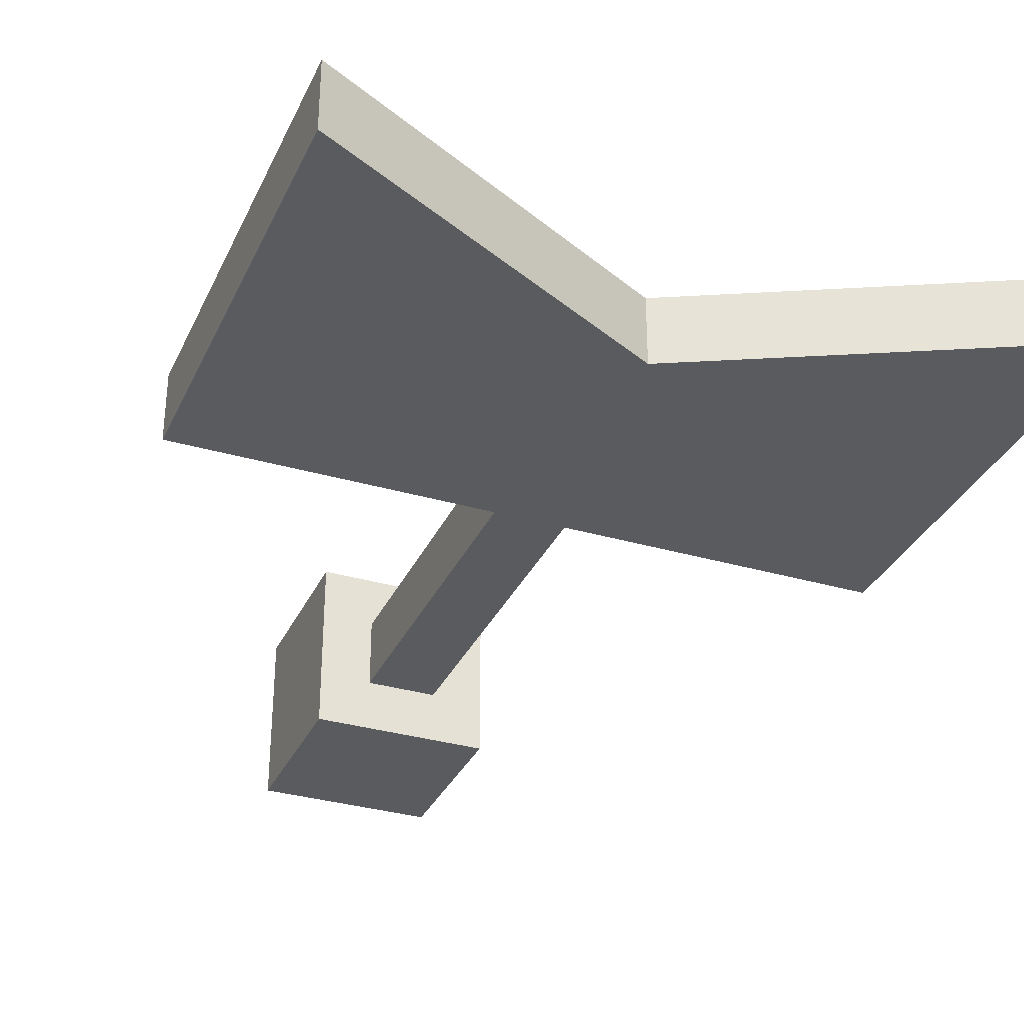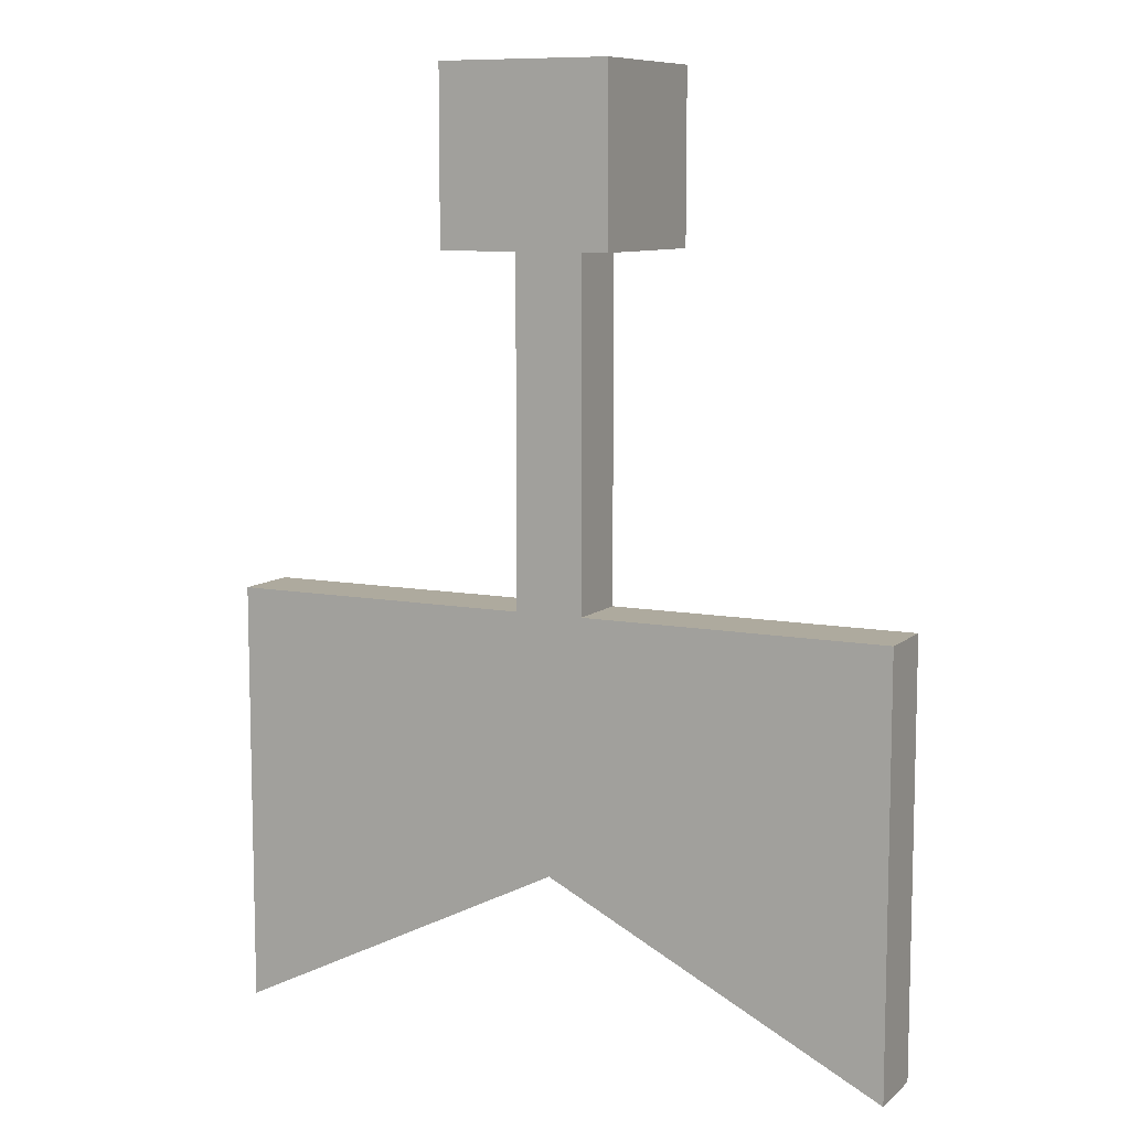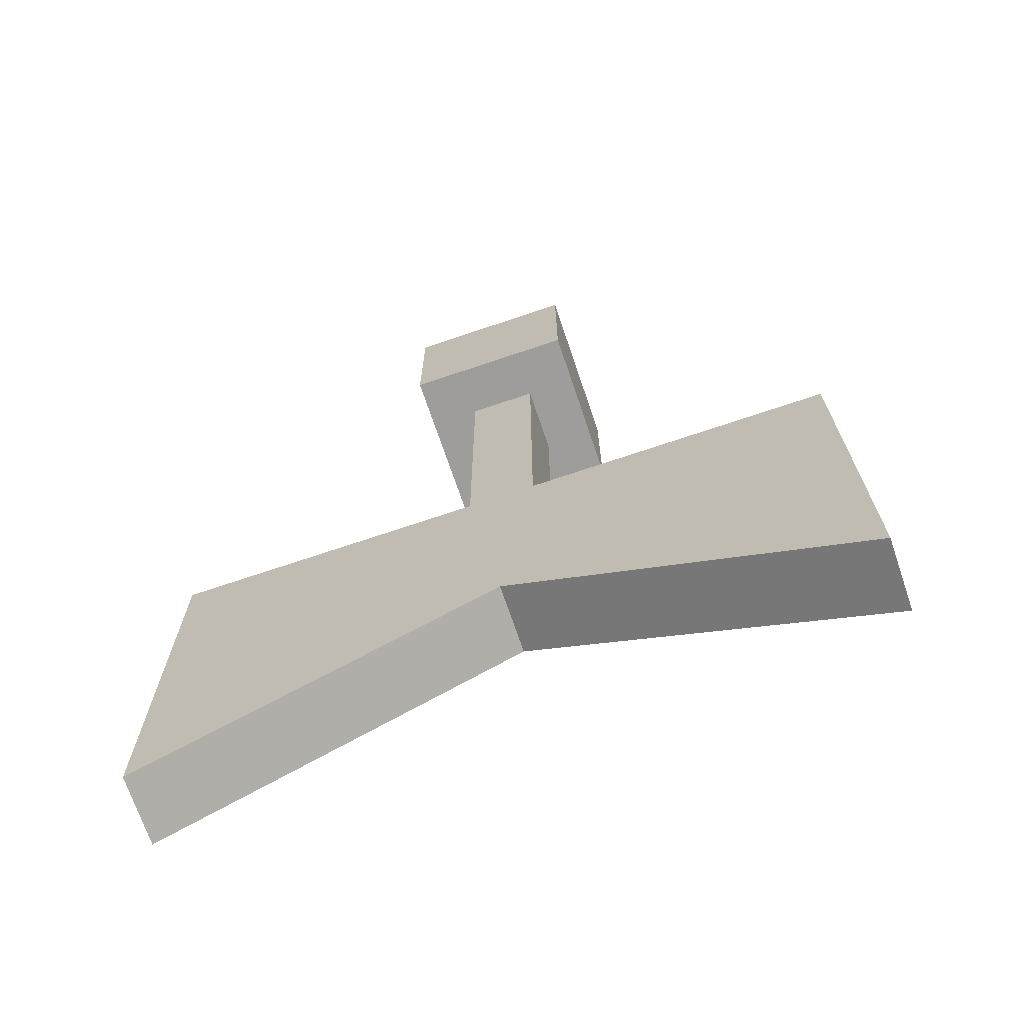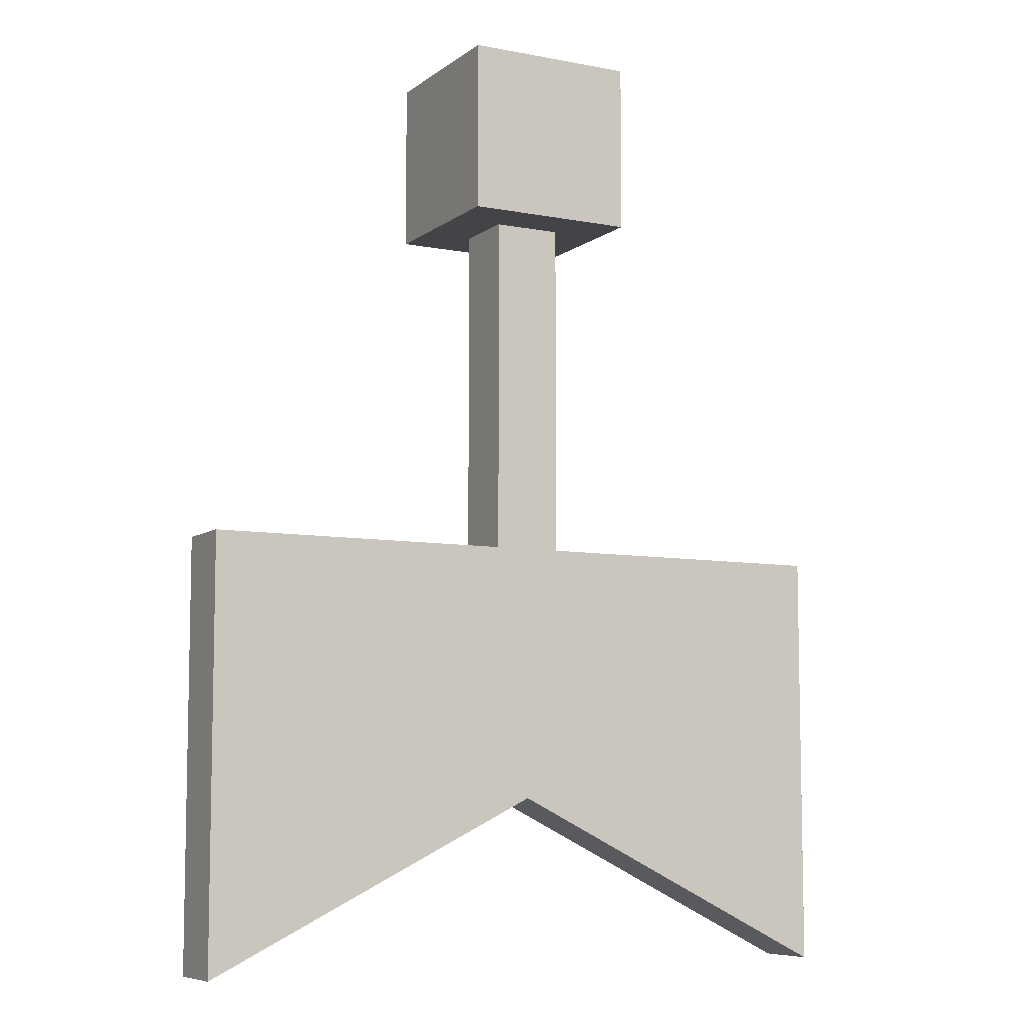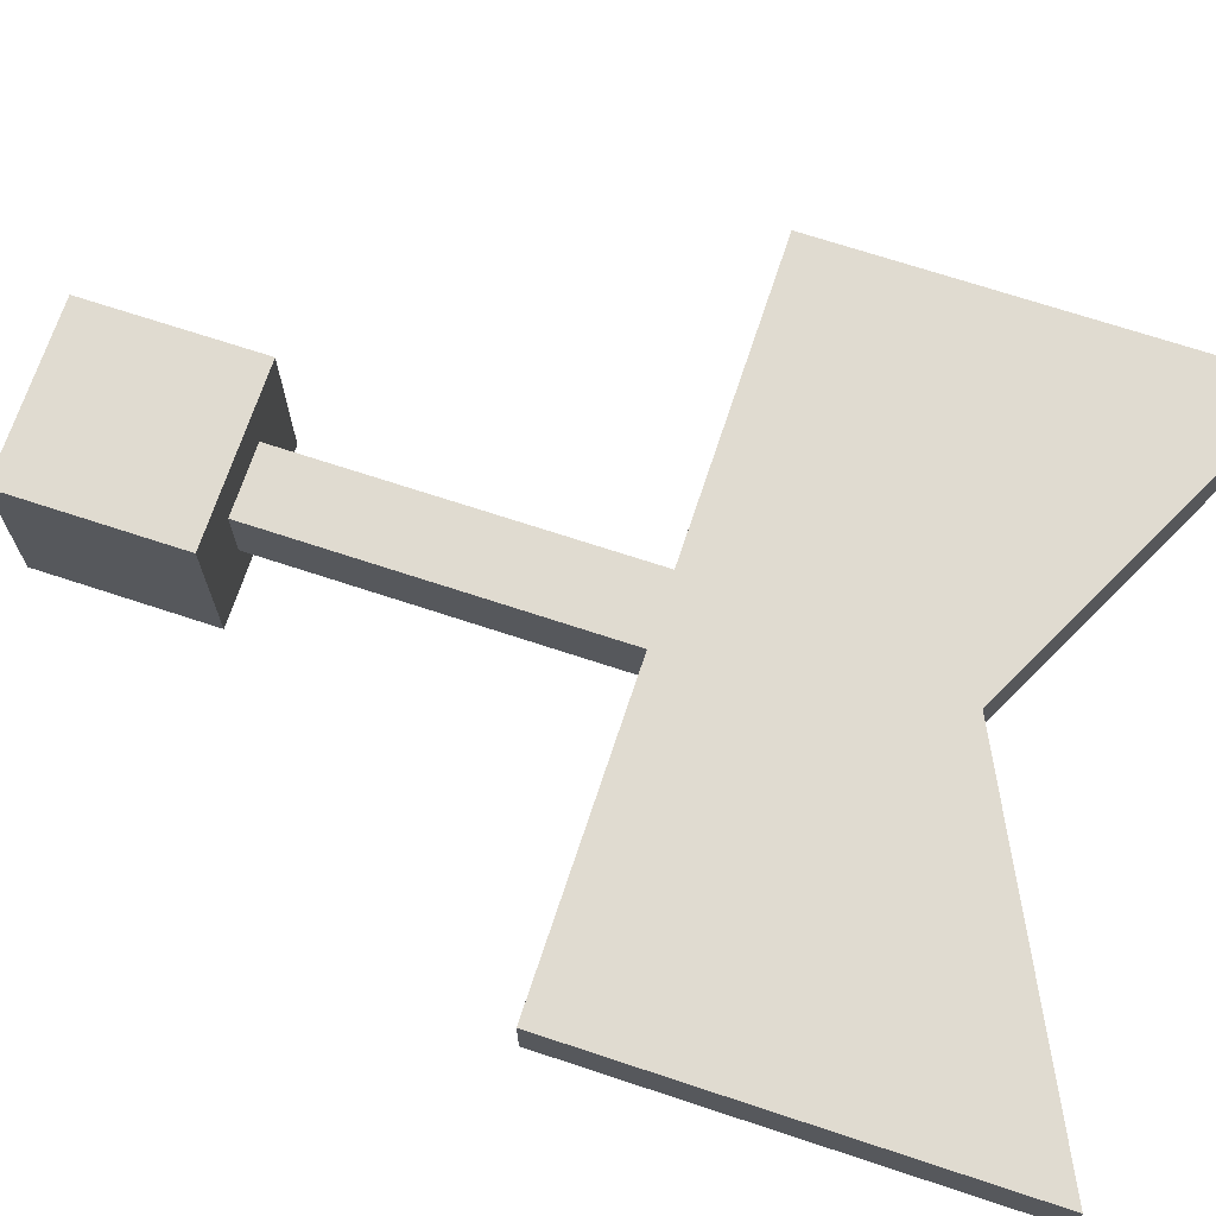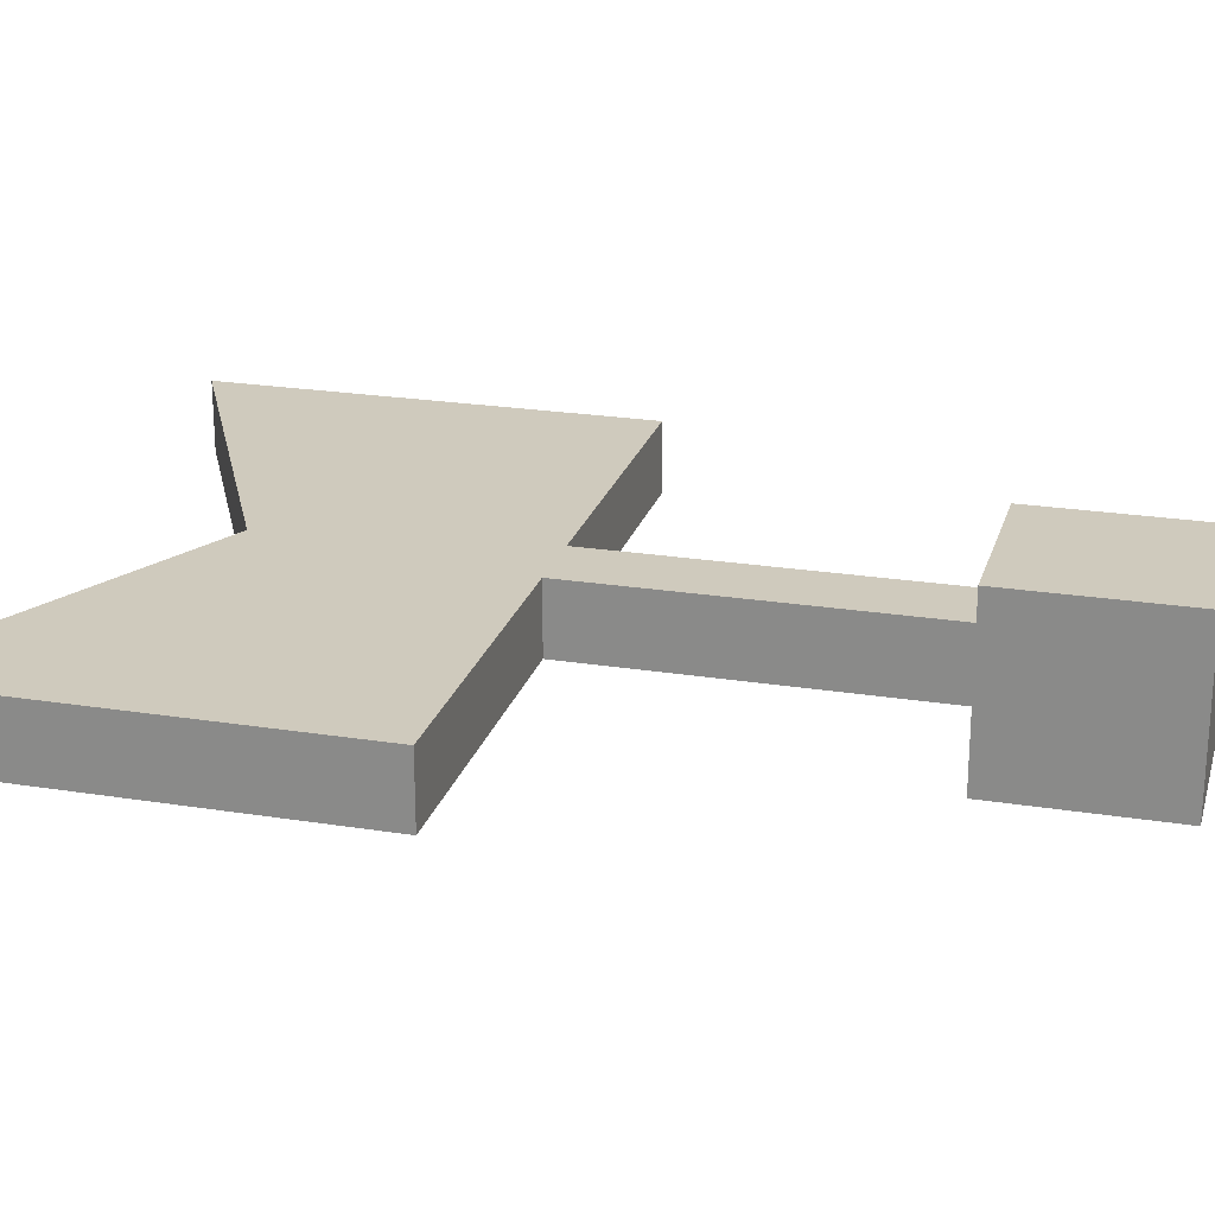
<metadata>
{"format":"obj","ext":"obj","renderer":"f3d","projection":"perspective","resolution":1024,"background":"white","views":[{"elev":-32.9,"azim":158.0,"up":"+Y"},{"elev":9.2,"azim":-153.2,"up":"+Z"},{"elev":-70.7,"azim":-161.3,"up":"+Z"},{"elev":-7.7,"azim":-28.2,"up":"+Z"},{"elev":70.1,"azim":108.3,"up":"+Y"},{"elev":23.0,"azim":-74.8,"up":"+Y"}]}
</metadata>
<code>
o Cube
v -1 1 3
v -1 -1 3
v 1 1 3
v 1 -1 3
v -1 1 5
v -1 -1 5
v 1 1 5
v 1 -1 5
v 0.4 -0.4 3
v 0.4 0.4 3
v -0.4 -0.4 3
v -0.4 0.4 3
v 0.4 -0.4 -1
v 0.4 0.4 -1
v -0.4 -0.4 -1
v -0.4 0.4 -1
v 4 -0.4 -1
v 4 0.4 -1
v -4 -0.4 -1
v -4 0.4 -1
v 4 0.4 -6
v -0 0.4 -4
v -4 -0.4 -6
v -4 0.4 -6
v -0 -0.4 -4
v 4 -0.4 -6
f 5 3 1
f 3 8 4
f 7 6 8
f 2 8 6
f 1 4 2
f 5 2 6
f 26 18 17
f 12 15 11
f 18 19 17
f 14 9 13
f 15 9 11
f 12 14 16
f 20 23 19
f 24 25 23
f 22 26 25
f 26 17 25
f 18 22 20
f 19 23 25
f 18 21 22
f 5 7 3
f 3 7 8
f 7 5 6
f 2 4 8
f 1 3 4
f 5 1 2
f 26 21 18
f 12 16 15
f 18 20 19
f 14 10 9
f 15 13 9
f 12 10 14
f 17 19 25
f 24 20 22
f 20 24 23
f 24 22 25
f 22 21 26

</code>
